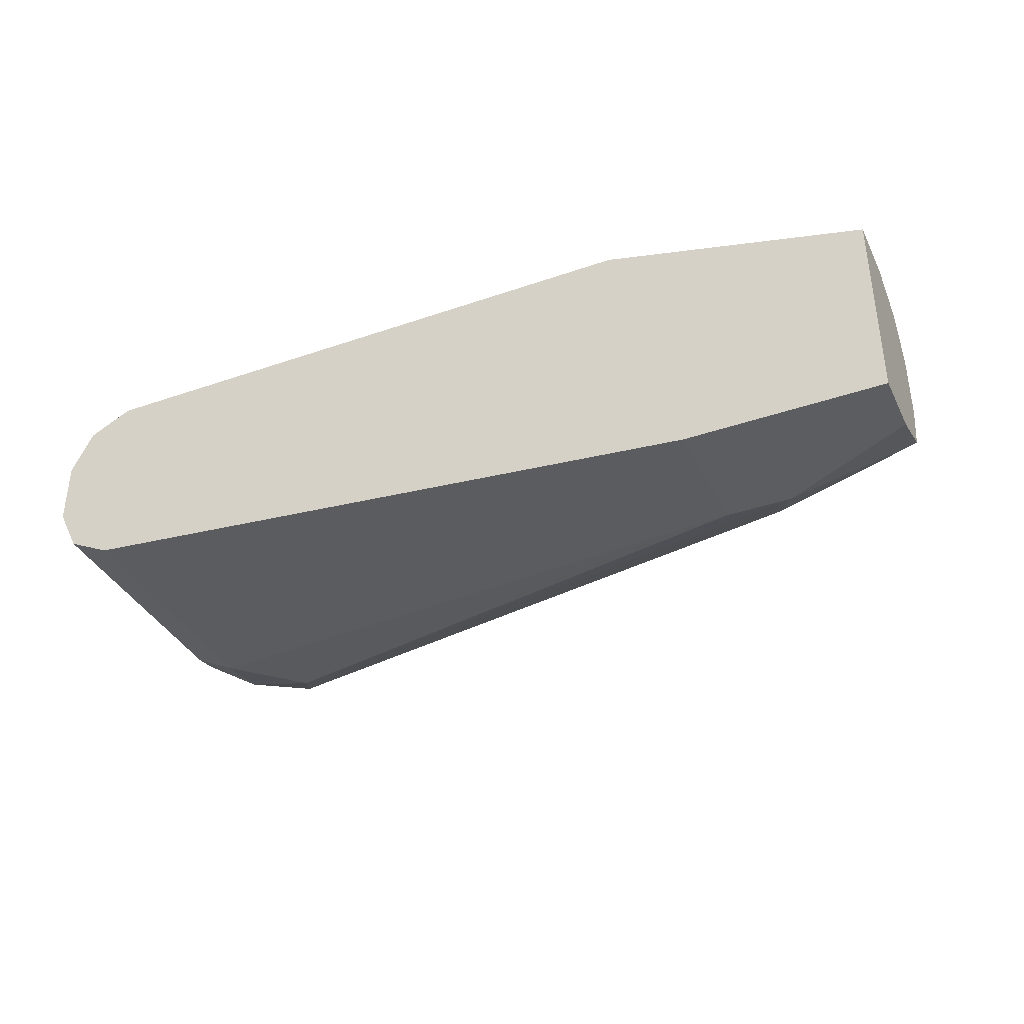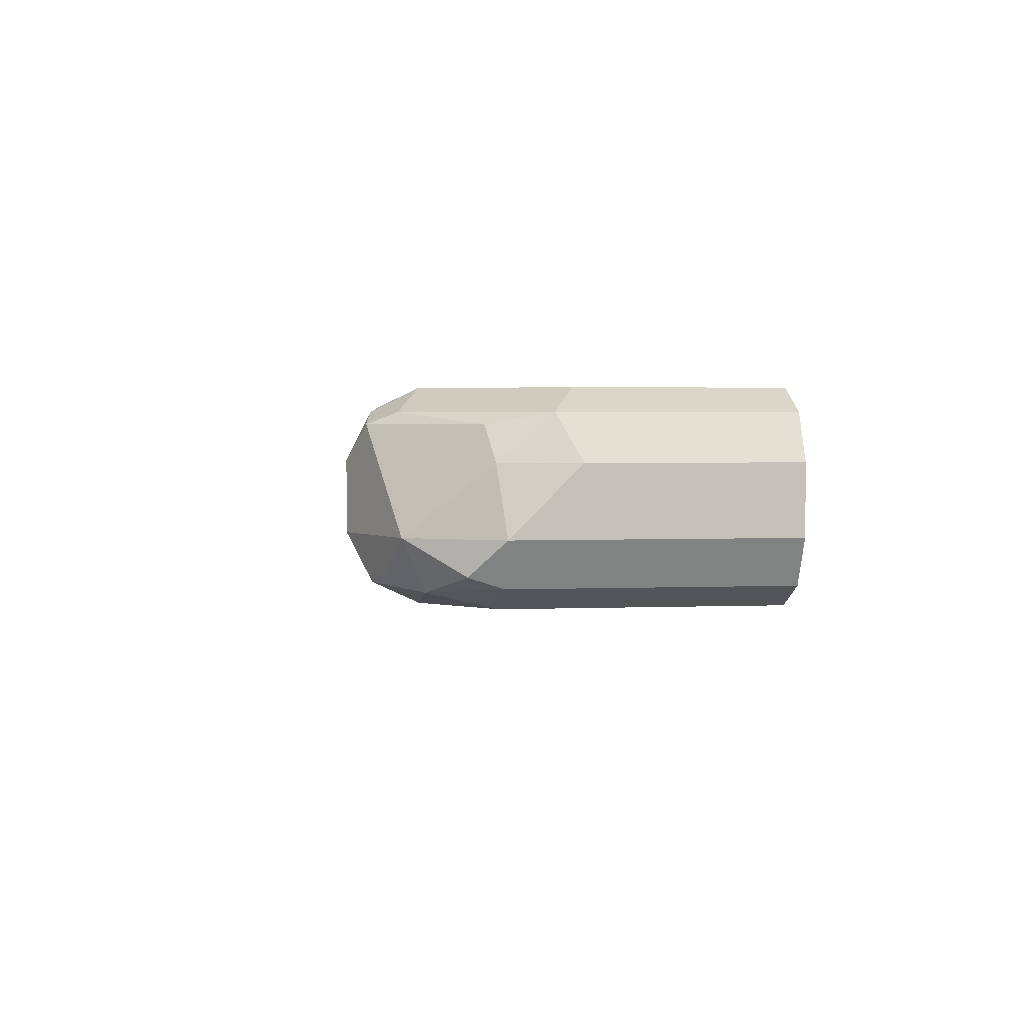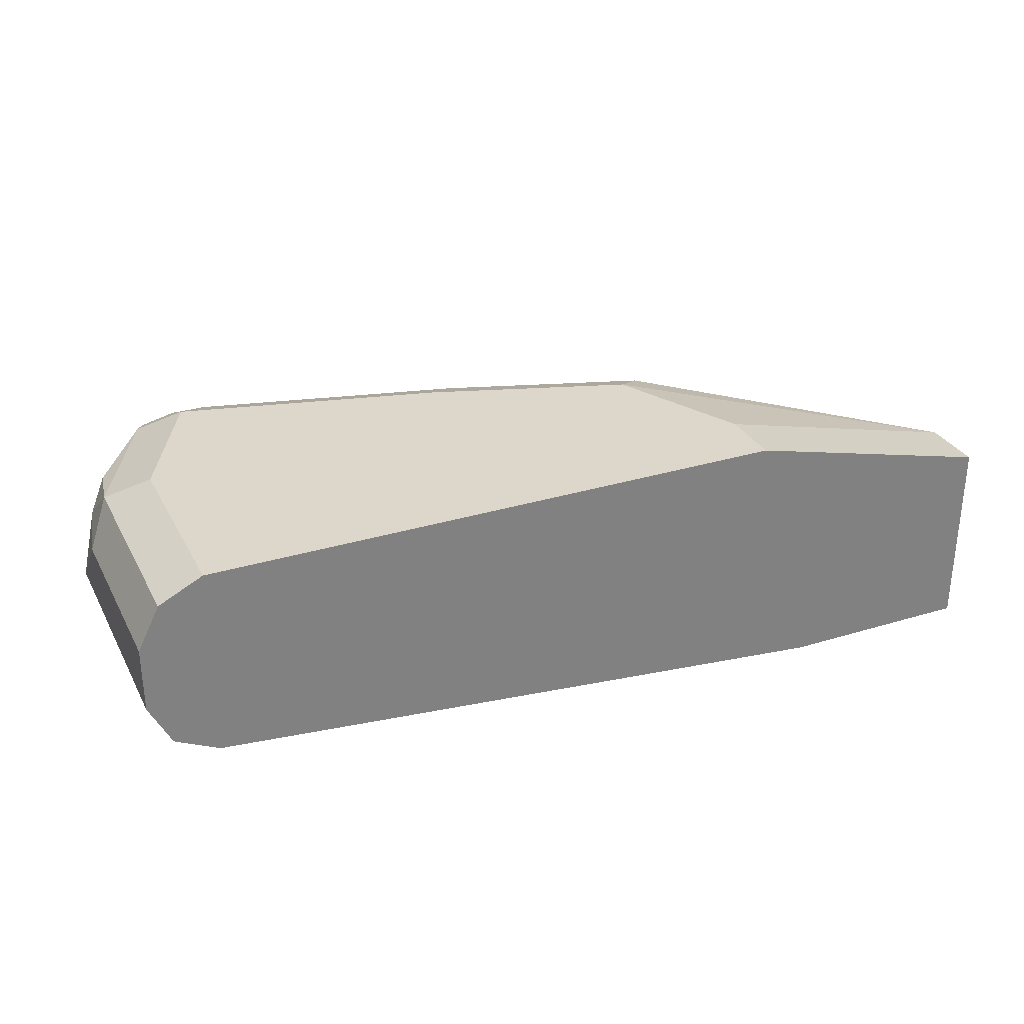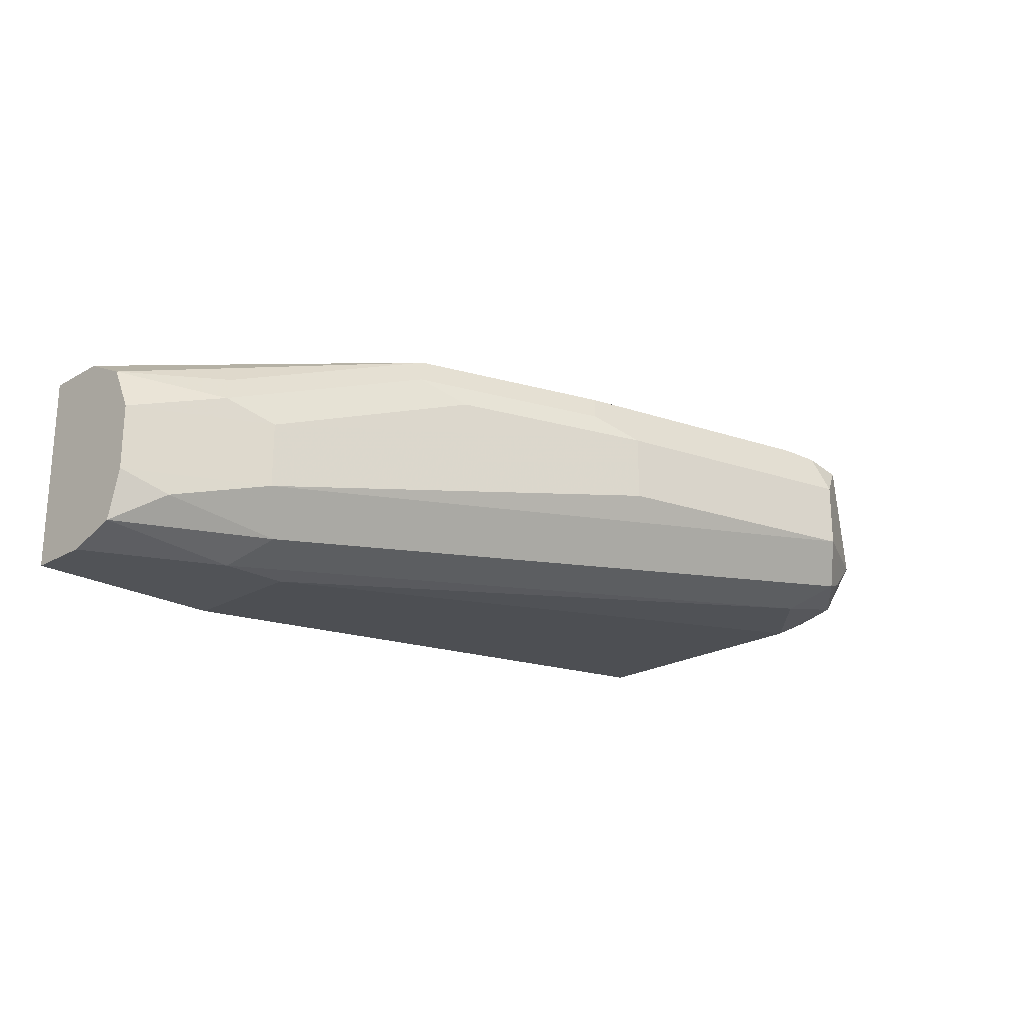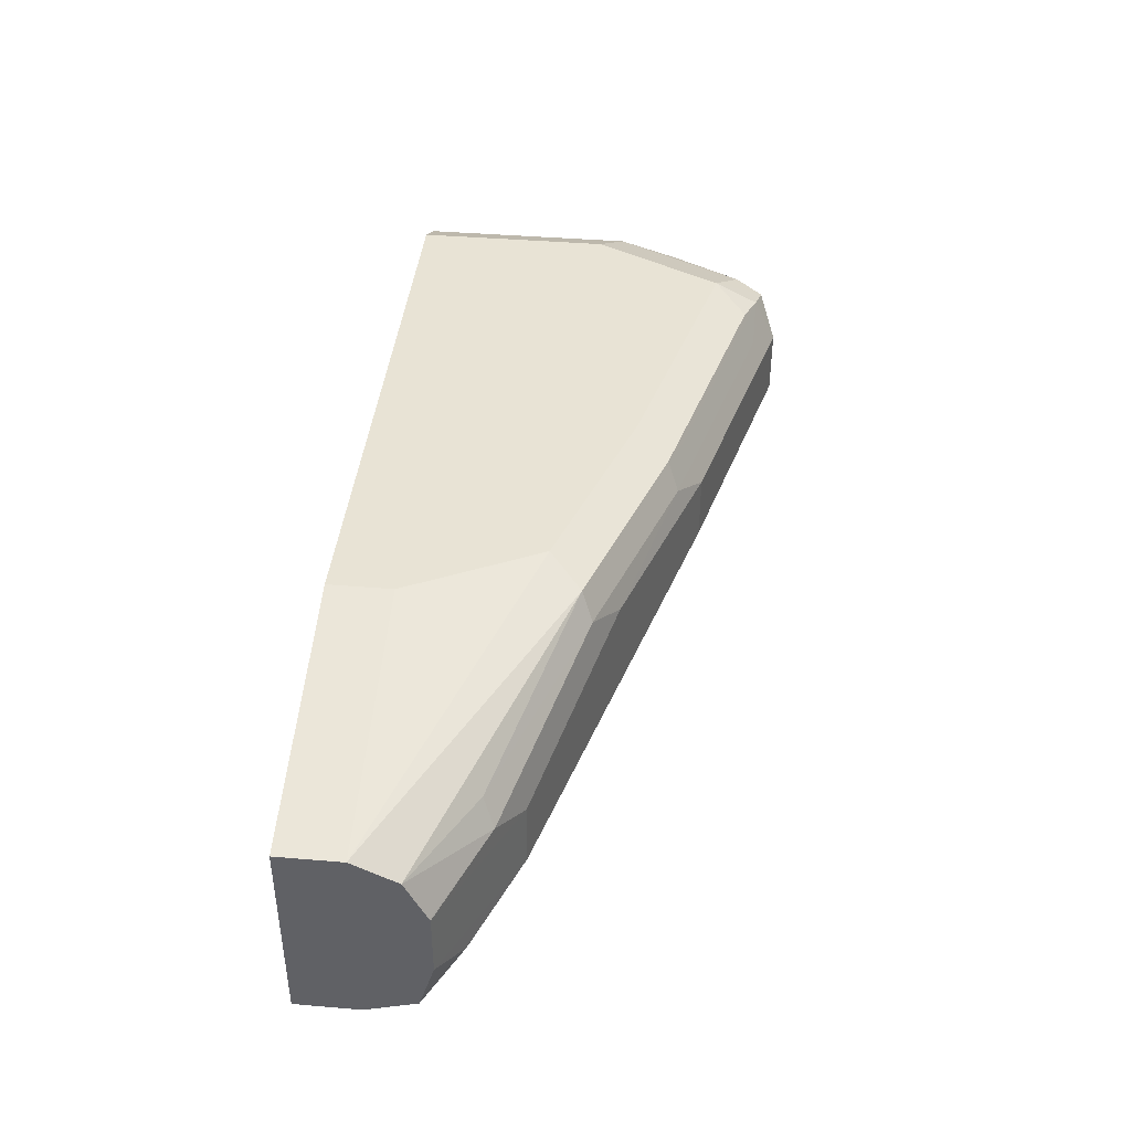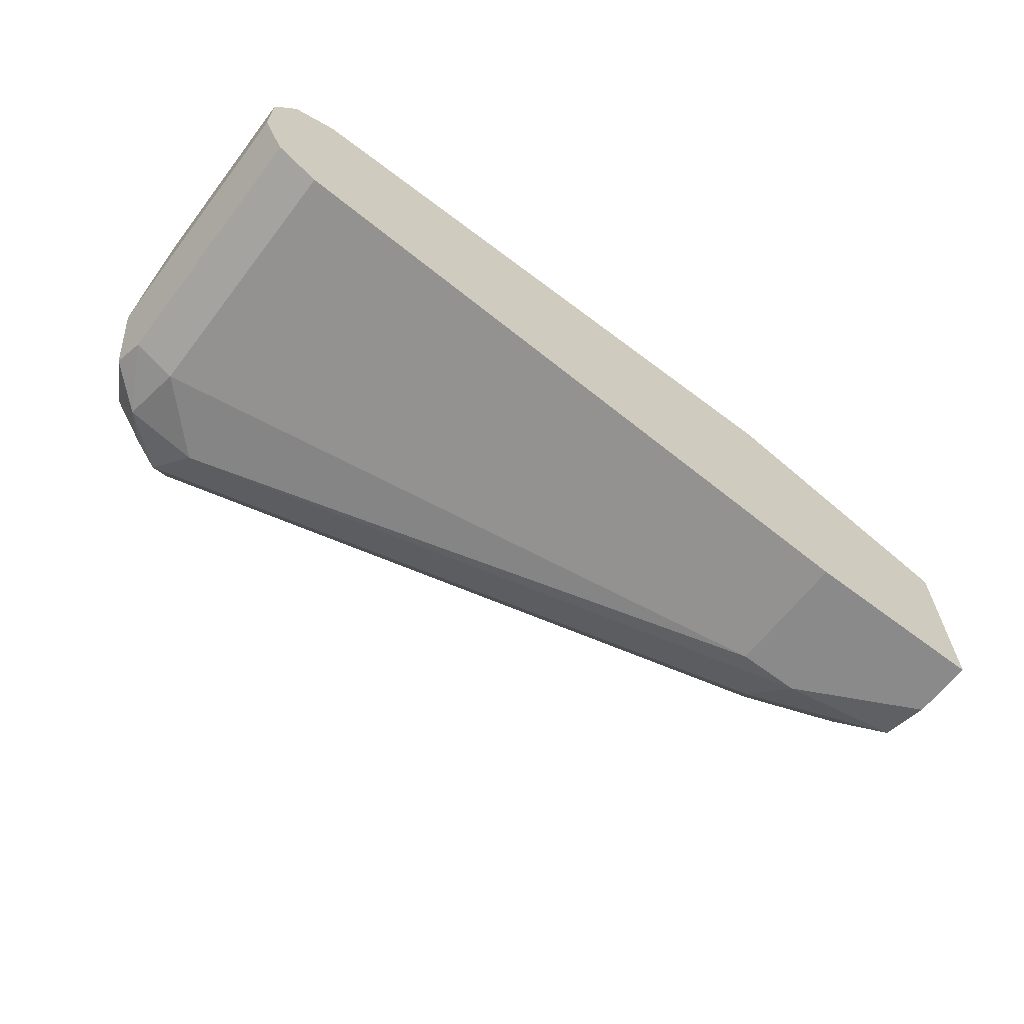
<metadata>
{"format":"obj","ext":"obj","renderer":"f3d","projection":"perspective","resolution":1024,"background":"white","views":[{"elev":-37.1,"azim":24.1,"up":"+Z"},{"elev":3.0,"azim":-97.6,"up":"+Z"},{"elev":30.4,"azim":-23.8,"up":"+Z"},{"elev":-22.0,"azim":135.3,"up":"+Z"},{"elev":41.0,"azim":95.8,"up":"+Z"},{"elev":-63.6,"azim":-37.5,"up":"+Z"}]}
</metadata>
<code>
v -0.2846 0.1226 0.3252
v -0.2846 0.1226 0.3049
v -0.2778 0.1226 0.3388
v -0.2846 0.1829 0.3252
v -0.2846 0.2033 0.3049
v -0.2778 0.1226 0.2913
v -0.2778 0.1897 0.3388
v -0.2642 0.1226 0.3455
v -0.2795 0.2058 0.3252
v -0.2778 0.2168 0.3049
v -0.2795 0.2134 0.2947
v -0.2778 0.2033 0.2913
v -0.2773 0.1226 0.2911
v -0.2744 0.2083 0.3354
v -0.2642 0.1829 0.3455
v -0.2574 0.2304 0.3388
v -0.08132 0.1226 0.3455
v -0.271 0.2304 0.3049
v -0.2668 0.2236 0.2897
v -0.2642 0.2033 0.2846
v -0.2642 0.1226 0.2846
v -0.2541 0.2388 0.3354
v -0.2439 0.2236 0.3455
v -0.000333 0.1226 0.3252
v -0.08132 0.1423 0.3455
v -0.2574 0.2371 0.3049
v -0.2507 0.2371 0.2913
v -0.2591 0.2337 0.2947
v -0.2439 0.2236 0.2846
v -0.06099 0.1626 0.2642
v -0.06099 0.1226 0.2642
v -0.2439 0.2371 0.3388
v -0.2439 0.2439 0.3252
v -0.2439 0.2439 0.3049
v -0.1626 0.2033 0.3455
v -0.2337 0.2337 0.3405
v -0.000333 0.1226 0.2642
v -0.000333 0.1423 0.3252
v -0.1016 0.1829 0.3455
v -0.04068 0.1829 0.2846
v -0.04744 0.1762 0.271
v -0.04068 0.1626 0.2642
v -0.1626 0.2168 0.3388
v -0.2303 0.2371 0.332
v -0.1626 0.2236 0.3252
v -0.1626 0.2236 0.3049
v -0.1524 0.2134 0.3405
v -0.000333 0.1423 0.2642
v -0.000333 0.1559 0.3184
v -0.09148 0.1931 0.3405
v -0.04068 0.1829 0.3049
v -0.000333 0.1628 0.2844
v -0.01358 0.1694 0.2778
v -0.03049 0.1728 0.2744
v -0.000333 0.1581 0.2693
v -0.149 0.2168 0.332
v -0.1016 0.2033 0.3252
v -0.000333 0.1626 0.3051
v -0.02713 0.1762 0.3117
v -0.03049 0.1728 0.3201
v -0.08809 0.1965 0.332
v -0.000333 0.1628 0.3047
f 32 43 56
f 30 37 31
f 32 36 47
f 32 47 43
f 32 56 44
f 34 46 40
f 33 44 56
f 33 56 45
f 33 45 46
f 33 46 34
f 30 48 37
f 32 44 33
f 30 42 48
f 24 37 48
f 27 42 29
f 27 41 42
f 27 40 41
f 27 34 40
f 26 34 27
f 25 38 39
f 24 49 38
f 24 58 49
f 24 62 58
f 24 52 62
f 24 55 52
f 35 39 47
f 29 42 30
f 38 49 50
f 58 62 59
f 39 50 47
f 59 61 60
f 23 36 32
f 56 61 57
f 53 55 54
f 52 55 53
f 51 59 62
f 51 61 59
f 51 57 61
f 50 60 61
f 50 61 56
f 49 60 50
f 49 59 60
f 49 58 59
f 47 50 56
f 45 57 51
f 45 56 57
f 43 47 56
f 42 55 48
f 41 55 42
f 41 54 55
f 40 45 51
f 40 46 45
f 40 54 41
f 40 53 54
f 40 52 53
f 40 62 52
f 40 51 62
f 38 50 39
f 23 47 36
f 24 48 55
f 22 34 26
f 8 17 25
f 7 16 14
f 7 15 16
f 7 14 9
f 6 12 13
f 5 11 12
f 5 10 11
f 5 9 10
f 4 7 9
f 4 9 5
f 3 15 7
f 2 12 6
f 2 5 12
f 1 5 2
f 1 4 5
f 1 7 4
f 1 3 7
f 1 8 3
f 1 17 8
f 1 24 17
f 1 37 24
f 1 31 37
f 1 21 31
f 1 13 21
f 1 6 13
f 1 2 6
f 23 35 47
f 8 25 39
f 8 39 35
f 3 8 15
f 8 23 15
f 22 33 34
f 8 35 23
f 22 32 33
f 22 23 32
f 20 31 21
f 20 30 31
f 20 29 30
f 19 29 20
f 19 28 27
f 18 28 19
f 18 27 28
f 18 26 27
f 18 22 26
f 17 38 25
f 19 27 29
f 9 18 10
f 9 14 18
f 17 24 38
f 10 18 11
f 11 18 19
f 12 19 20
f 12 20 13
f 11 19 12
f 14 16 22
f 14 22 18
f 15 23 16
f 16 23 22
f 13 20 21

</code>
